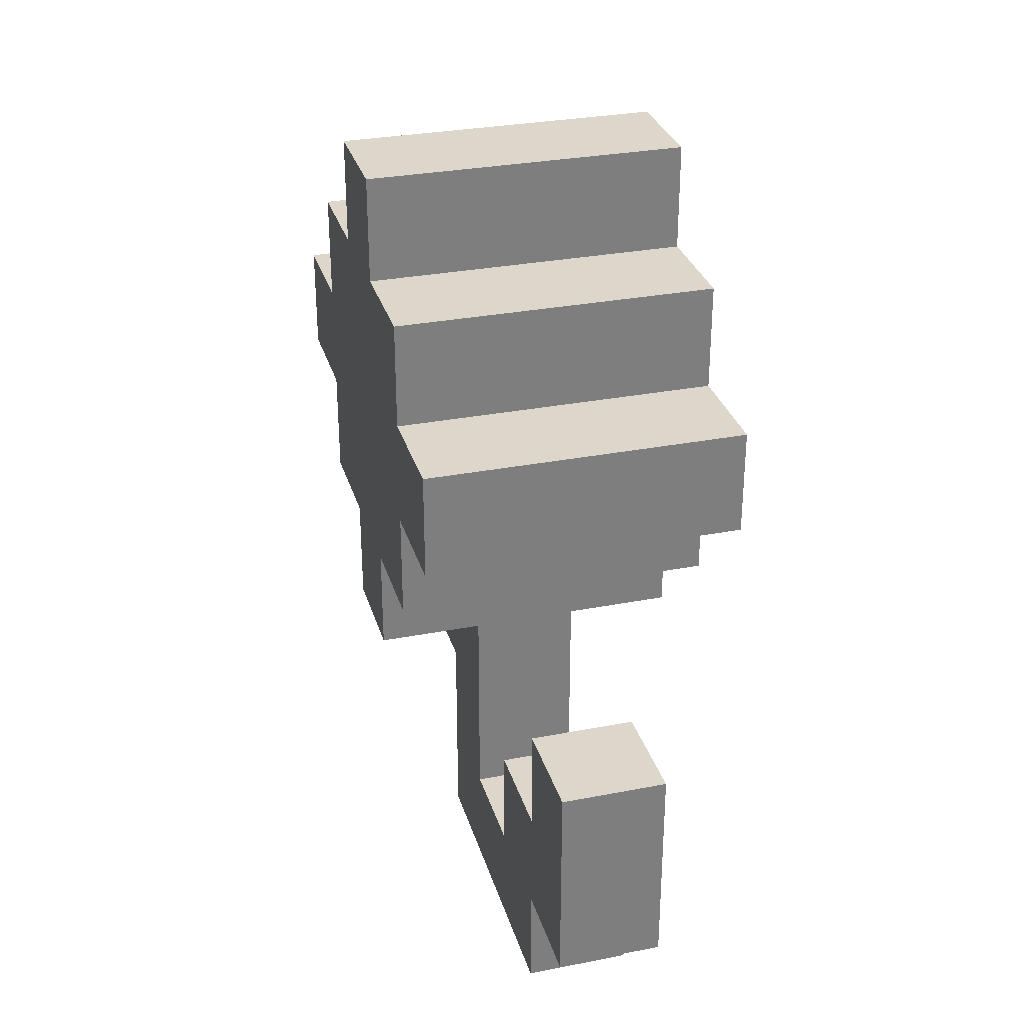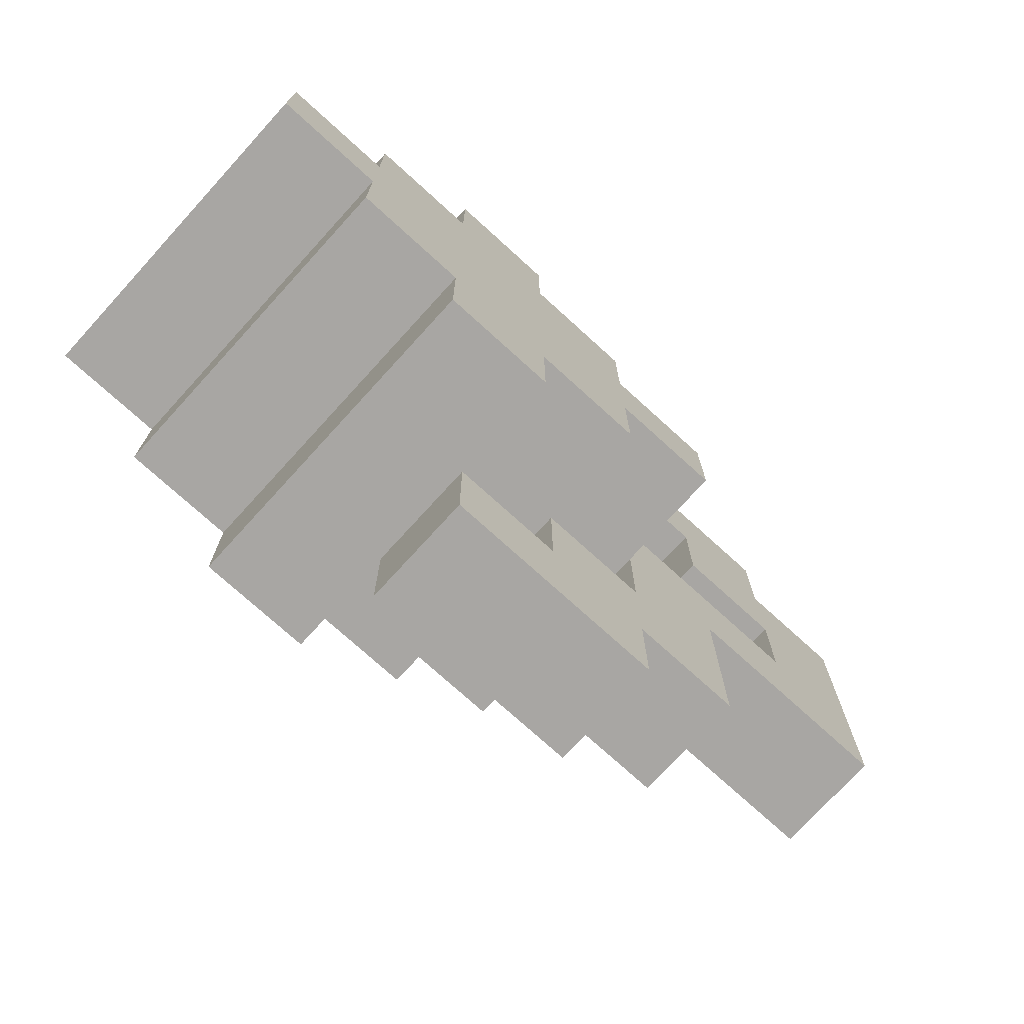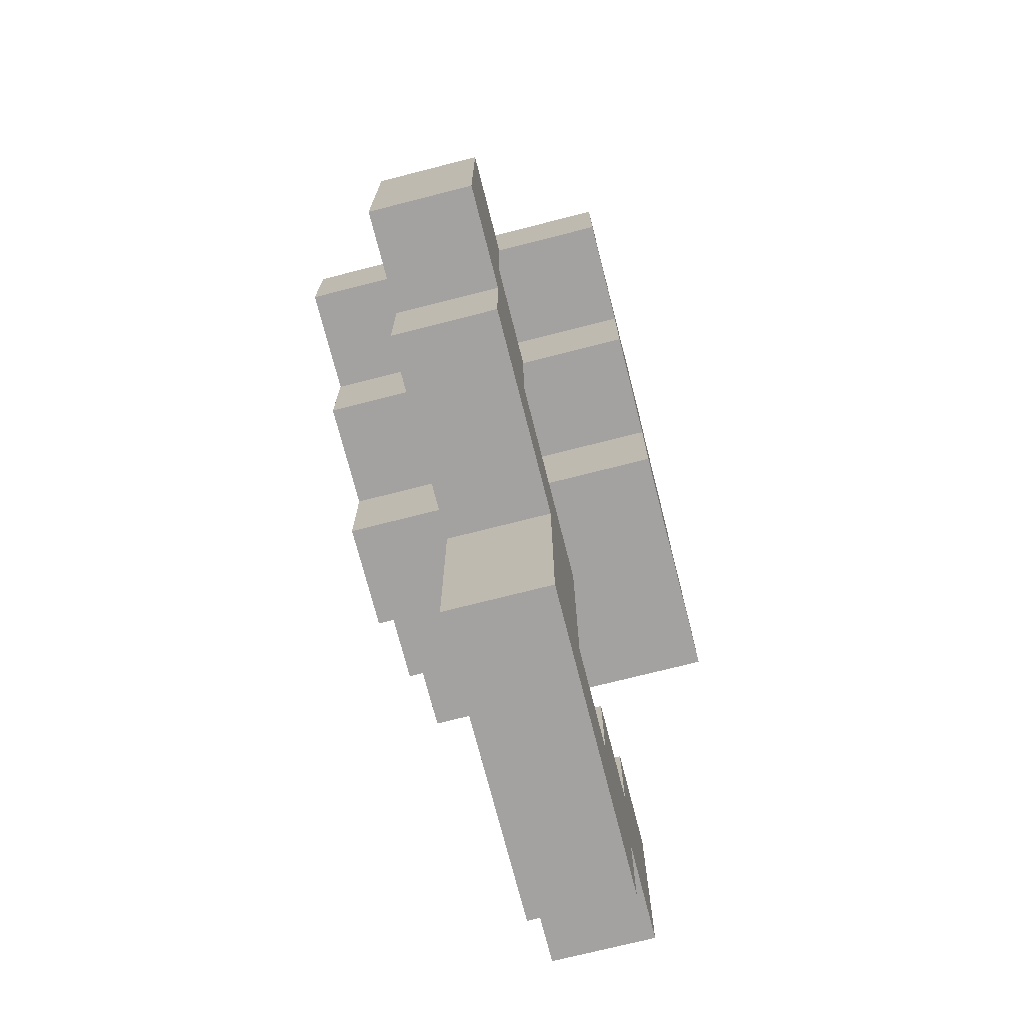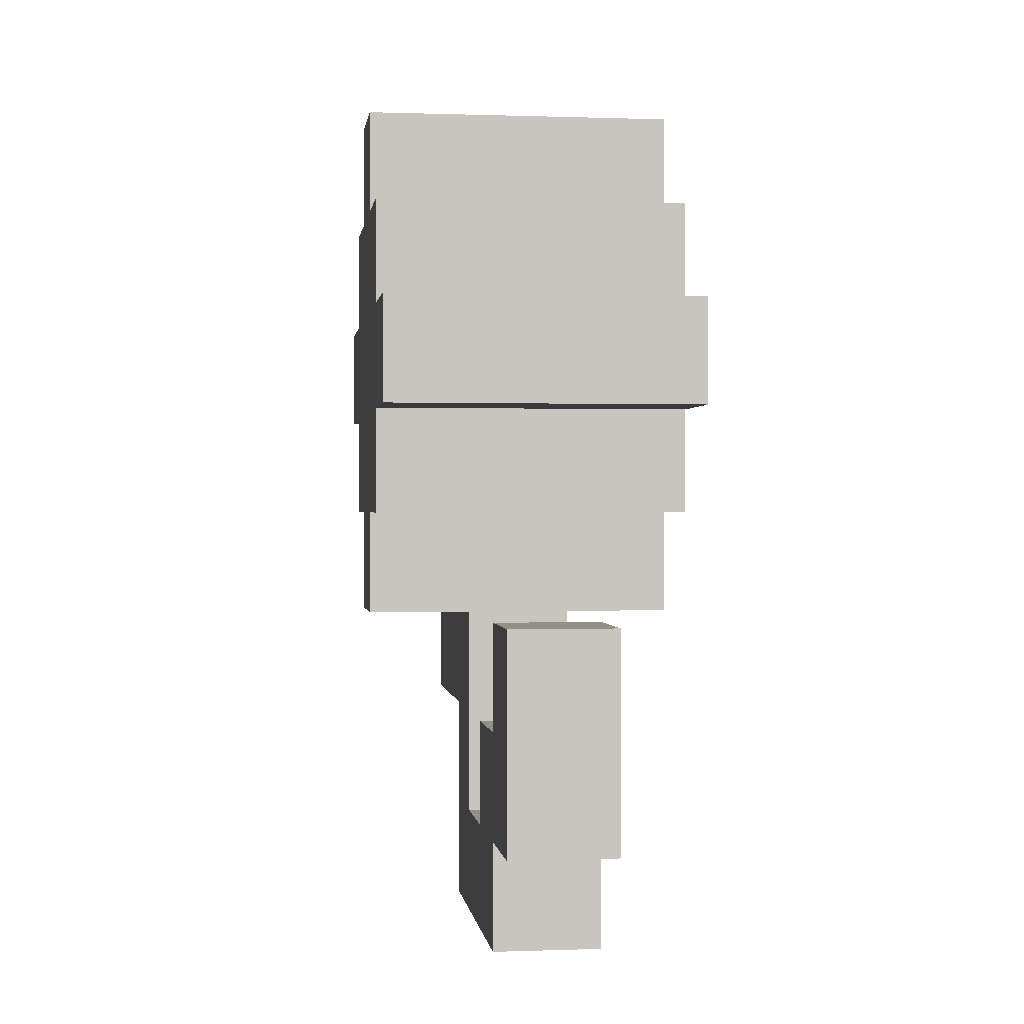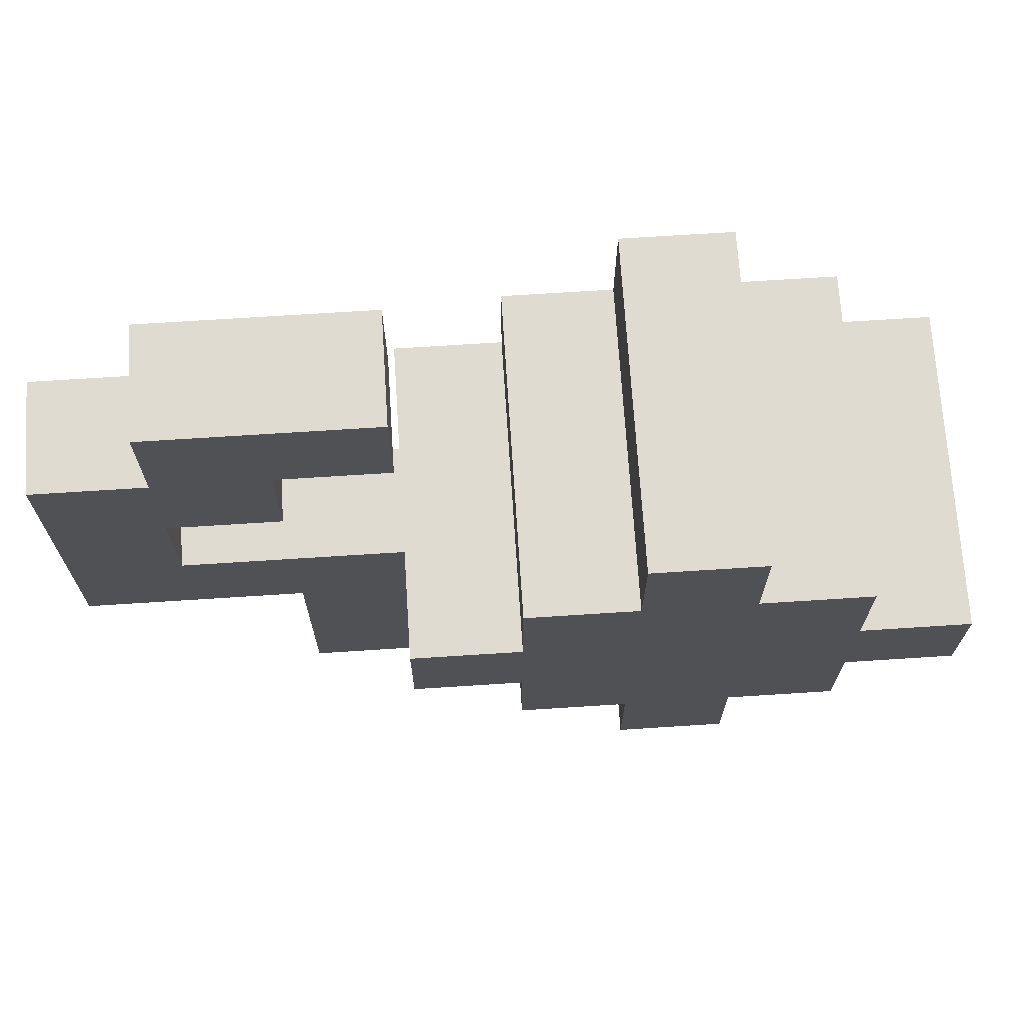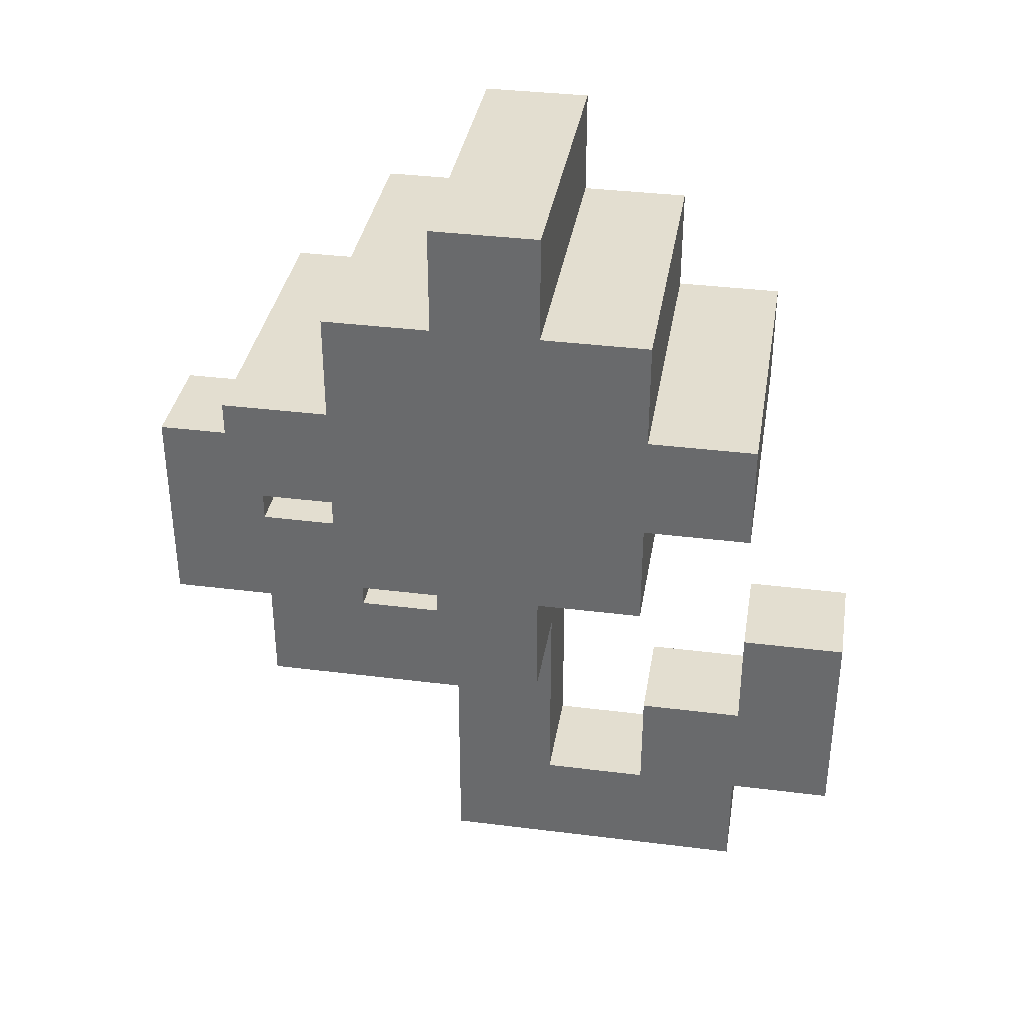
<metadata>
{"format":"obj","ext":"obj","renderer":"f3d","projection":"perspective","resolution":1024,"background":"white","views":[{"elev":30.7,"azim":-15.6,"up":"+Y"},{"elev":-74.3,"azim":-132.3,"up":"+Z"},{"elev":-72.7,"azim":-165.7,"up":"+Y"},{"elev":0.2,"azim":-7.4,"up":"+Y"},{"elev":70.1,"azim":86.3,"up":"+Z"},{"elev":35.7,"azim":-80.6,"up":"+Y"}]}
</metadata>
<code>
o
v 0.3 2.3 -0.3
v 0.3 2.3 -0.4
v 0.3 2.4 -0.2
v 0.3 2.4 -0.3
v 0.3 2.4 -0.4
v 0.3 2.4 -0.5
v 0.3 2.5 -0.1
v 0.3 2.5 -0.2
v 0.3 2.5 -0.3
v 0.3 2.5 -0.4
v 0.3 2.5 -0.5
v 0.3 2.5 -0.6
v 0.3 2.6 -0.1
v 0.3 2.6 -0.2
v 0.3 2.6 -0.3
v 0.3 2.6 -0.4
v 0.3 2.6 -0.5
v 0.3 2.6 -0.6
v 0.3 2.7 -0.2
v 0.3 2.7 -0.3
v 0.3 2.7 -0.4
v 0.3 2.7 -0.5
v 0.3 2.8 -0.3
v 0.3 2.8 -0.4
v 0.4 2 -0.1
v 0.4 2 -0.2
v 0.4 2 -0.3
v 0.4 2 -0.4
v 0.4 2.1 0
v 0.4 2.1 -0.1
v 0.4 2.1 -0.2
v 0.4 2.1 -0.3
v 0.4 2.2 0
v 0.4 2.2 -0.1
v 0.4 2.2 -0.2
v 0.4 2.2 -0.4
v 0.4 2.2 -0.5
v 0.4 2.2 -0.6
v 0.4 2.3 0
v 0.4 2.3 -0.1
v 0.4 2.3 -0.3
v 0.4 2.3 -0.4
v 0.4 2.3 -0.5
v 0.4 2.3 -0.6
v 0.4 2.3 -0.7
v 0.4 2.4 -0.5
v 0.4 2.4 -0.6
v 0.4 2.4 -0.7
v 0.4 2.5 -0.6
v 0.4 2.5 -0.7
v 0.5 2 -0.1
v 0.5 2 -0.2
v 0.5 2 -0.3
v 0.5 2 -0.4
v 0.5 2.1 0
v 0.5 2.1 -0.1
v 0.5 2.1 -0.2
v 0.5 2.1 -0.3
v 0.5 2.2 0
v 0.5 2.2 -0.1
v 0.5 2.2 -0.2
v 0.5 2.2 -0.4
v 0.5 2.2 -0.5
v 0.5 2.2 -0.6
v 0.5 2.3 0
v 0.5 2.3 -0.1
v 0.5 2.3 -0.3
v 0.5 2.3 -0.4
v 0.5 2.3 -0.5
v 0.5 2.3 -0.6
v 0.5 2.3 -0.7
v 0.5 2.4 -0.5
v 0.5 2.4 -0.6
v 0.5 2.4 -0.7
v 0.5 2.5 -0.6
v 0.5 2.5 -0.7
v 0.6 2.3 -0.3
v 0.6 2.3 -0.4
v 0.6 2.4 -0.2
v 0.6 2.4 -0.3
v 0.6 2.4 -0.4
v 0.6 2.4 -0.5
v 0.6 2.5 -0.1
v 0.6 2.5 -0.2
v 0.6 2.5 -0.3
v 0.6 2.5 -0.4
v 0.6 2.5 -0.5
v 0.6 2.5 -0.6
v 0.6 2.6 -0.1
v 0.6 2.6 -0.2
v 0.6 2.6 -0.3
v 0.6 2.6 -0.4
v 0.6 2.6 -0.5
v 0.6 2.6 -0.6
v 0.6 2.7 -0.2
v 0.6 2.7 -0.3
v 0.6 2.7 -0.4
v 0.6 2.7 -0.5
v 0.6 2.8 -0.3
v 0.6 2.8 -0.4
v 0.4 2.1 0
v 0.4 2.2 0
v 0.4 2.3 0
v 0.5 2.1 0
v 0.5 2.2 0
v 0.5 2.3 0
v 0.3 2.5 -0.1
v 0.3 2.6 -0.1
v 0.4 2 -0.1
v 0.4 2.1 -0.1
v 0.5 2 -0.1
v 0.5 2.1 -0.1
v 0.6 2.5 -0.1
v 0.6 2.6 -0.1
v 0.3 2.4 -0.2
v 0.3 2.5 -0.2
v 0.3 2.6 -0.2
v 0.3 2.7 -0.2
v 0.6 2.4 -0.2
v 0.6 2.5 -0.2
v 0.6 2.6 -0.2
v 0.6 2.7 -0.2
v 0.3 2.3 -0.3
v 0.3 2.4 -0.3
v 0.3 2.7 -0.3
v 0.3 2.8 -0.3
v 0.4 2.1 -0.3
v 0.4 2.3 -0.3
v 0.5 2.1 -0.3
v 0.5 2.3 -0.3
v 0.6 2.3 -0.3
v 0.6 2.4 -0.3
v 0.6 2.7 -0.3
v 0.6 2.8 -0.3
v 0.4 2.3 -0.5
v 0.4 2.4 -0.5
v 0.5 2.3 -0.5
v 0.5 2.4 -0.5
v 0.4 2.4 -0.6
v 0.4 2.5 -0.6
v 0.5 2.4 -0.6
v 0.5 2.5 -0.6
v 0.4 2.2 -0.1
v 0.4 2.3 -0.1
v 0.5 2.2 -0.1
v 0.5 2.3 -0.1
v 0.4 2.1 -0.2
v 0.4 2.2 -0.2
v 0.5 2.1 -0.2
v 0.5 2.2 -0.2
v 0.3 2.3 -0.4
v 0.3 2.4 -0.4
v 0.3 2.7 -0.4
v 0.3 2.8 -0.4
v 0.4 2 -0.4
v 0.4 2.2 -0.4
v 0.4 2.3 -0.4
v 0.5 2 -0.4
v 0.5 2.2 -0.4
v 0.5 2.3 -0.4
v 0.6 2.3 -0.4
v 0.6 2.4 -0.4
v 0.6 2.7 -0.4
v 0.6 2.8 -0.4
v 0.3 2.4 -0.5
v 0.3 2.5 -0.5
v 0.3 2.6 -0.5
v 0.3 2.7 -0.5
v 0.4 2.4 -0.5
v 0.5 2.4 -0.5
v 0.6 2.4 -0.5
v 0.6 2.5 -0.5
v 0.6 2.6 -0.5
v 0.6 2.7 -0.5
v 0.3 2.5 -0.6
v 0.3 2.6 -0.6
v 0.4 2.2 -0.6
v 0.4 2.3 -0.6
v 0.4 2.5 -0.6
v 0.5 2.2 -0.6
v 0.5 2.3 -0.6
v 0.5 2.5 -0.6
v 0.6 2.5 -0.6
v 0.6 2.6 -0.6
v 0.4 2.3 -0.7
v 0.4 2.4 -0.7
v 0.4 2.5 -0.7
v 0.5 2.3 -0.7
v 0.5 2.4 -0.7
v 0.5 2.5 -0.7
v 0.4 2 -0.1
v 0.5 2 -0.1
v 0.4 2 -0.2
v 0.5 2 -0.2
v 0.4 2 -0.3
v 0.5 2 -0.3
v 0.4 2 -0.4
v 0.5 2 -0.4
v 0.4 2.1 0
v 0.5 2.1 0
v 0.4 2.1 -0.1
v 0.5 2.1 -0.1
v 0.4 2.2 -0.4
v 0.5 2.2 -0.4
v 0.4 2.2 -0.5
v 0.5 2.2 -0.5
v 0.4 2.2 -0.6
v 0.5 2.2 -0.6
v 0.3 2.3 -0.3
v 0.4 2.3 -0.3
v 0.5 2.3 -0.3
v 0.6 2.3 -0.3
v 0.3 2.3 -0.4
v 0.4 2.3 -0.4
v 0.5 2.3 -0.4
v 0.6 2.3 -0.4
v 0.4 2.3 -0.6
v 0.5 2.3 -0.6
v 0.4 2.3 -0.7
v 0.5 2.3 -0.7
v 0.3 2.4 -0.2
v 0.6 2.4 -0.2
v 0.3 2.4 -0.3
v 0.6 2.4 -0.3
v 0.3 2.4 -0.4
v 0.6 2.4 -0.4
v 0.3 2.4 -0.5
v 0.4 2.4 -0.5
v 0.5 2.4 -0.5
v 0.6 2.4 -0.5
v 0.3 2.5 -0.1
v 0.6 2.5 -0.1
v 0.3 2.5 -0.2
v 0.6 2.5 -0.2
v 0.3 2.5 -0.5
v 0.6 2.5 -0.5
v 0.3 2.5 -0.6
v 0.4 2.5 -0.6
v 0.5 2.5 -0.6
v 0.6 2.5 -0.6
v 0.4 2.1 -0.2
v 0.5 2.1 -0.2
v 0.4 2.1 -0.3
v 0.5 2.1 -0.3
v 0.4 2.2 -0.1
v 0.5 2.2 -0.1
v 0.4 2.2 -0.2
v 0.5 2.2 -0.2
v 0.4 2.3 0
v 0.5 2.3 0
v 0.4 2.3 -0.1
v 0.5 2.3 -0.1
v 0.4 2.3 -0.4
v 0.5 2.3 -0.4
v 0.4 2.3 -0.5
v 0.5 2.3 -0.5
v 0.4 2.4 -0.5
v 0.5 2.4 -0.5
v 0.4 2.4 -0.6
v 0.5 2.4 -0.6
v 0.4 2.5 -0.6
v 0.5 2.5 -0.6
v 0.4 2.5 -0.7
v 0.5 2.5 -0.7
v 0.3 2.6 -0.1
v 0.6 2.6 -0.1
v 0.3 2.6 -0.2
v 0.6 2.6 -0.2
v 0.3 2.6 -0.5
v 0.6 2.6 -0.5
v 0.3 2.6 -0.6
v 0.6 2.6 -0.6
v 0.3 2.7 -0.2
v 0.6 2.7 -0.2
v 0.3 2.7 -0.3
v 0.6 2.7 -0.3
v 0.3 2.7 -0.4
v 0.6 2.7 -0.4
v 0.3 2.7 -0.5
v 0.6 2.7 -0.5
v 0.3 2.8 -0.3
v 0.6 2.8 -0.3
v 0.3 2.8 -0.4
v 0.6 2.8 -0.4
f 4 2 1
f 5 2 4
f 8 4 3
f 8 6 5
f 8 5 4
f 9 6 8
f 10 6 9
f 11 6 10
f 13 8 7
f 13 9 8
f 14 9 13
f 15 10 9
f 15 9 14
f 16 12 11
f 16 10 15
f 16 11 10
f 17 12 16
f 18 12 17
f 19 15 14
f 19 17 16
f 19 16 15
f 20 17 19
f 21 17 20
f 22 17 21
f 23 21 20
f 24 21 23
f 30 26 25
f 31 27 26
f 31 26 30
f 32 28 27
f 32 27 31
f 33 30 29
f 34 31 30
f 34 30 33
f 35 31 34
f 36 28 32
f 39 34 33
f 40 34 39
f 41 36 32
f 42 37 36
f 42 36 41
f 43 38 37
f 43 37 42
f 44 38 43
f 46 44 43
f 47 45 44
f 47 44 46
f 48 45 47
f 49 48 47
f 50 48 49
f 51 52 56
f 52 53 57
f 56 52 57
f 53 54 58
f 57 53 58
f 55 56 59
f 56 57 60
f 59 56 60
f 60 57 61
f 58 54 62
f 59 60 65
f 65 60 66
f 58 62 67
f 62 63 68
f 67 62 68
f 63 64 69
f 68 63 69
f 69 64 70
f 69 70 72
f 70 71 73
f 72 70 73
f 73 71 74
f 73 74 75
f 75 74 76
f 77 78 80
f 80 78 81
f 79 80 84
f 81 82 84
f 80 81 84
f 84 82 85
f 85 82 86
f 86 82 87
f 83 84 89
f 84 85 89
f 89 85 90
f 85 86 91
f 90 85 91
f 87 88 92
f 91 86 92
f 86 87 92
f 92 88 93
f 93 88 94
f 90 91 95
f 92 93 95
f 91 92 95
f 95 93 96
f 96 93 97
f 97 93 98
f 96 97 99
f 99 97 100
f 104 102 101
f 105 103 102
f 105 102 104
f 106 103 105
f 111 110 109
f 112 110 111
f 113 108 107
f 114 108 113
f 119 116 115
f 120 116 119
f 121 118 117
f 122 118 121
f 128 124 123
f 129 128 127
f 130 124 128
f 130 128 129
f 131 124 130
f 132 124 131
f 133 126 125
f 134 126 133
f 137 136 135
f 138 136 137
f 141 140 139
f 142 140 141
f 143 144 145
f 145 144 146
f 147 148 149
f 149 148 150
f 151 152 157
f 155 156 158
f 158 156 159
f 157 152 160
f 160 152 161
f 161 152 162
f 153 154 163
f 163 154 164
f 165 166 169
f 169 166 170
f 170 166 171
f 171 166 172
f 167 168 173
f 173 168 174
f 175 176 179
f 177 178 180
f 180 178 181
f 179 176 182
f 182 176 183
f 183 176 184
f 185 186 188
f 186 187 189
f 188 186 189
f 189 187 190
f 193 192 191
f 194 192 193
f 195 194 193
f 196 194 195
f 197 196 195
f 198 196 197
f 201 200 199
f 202 200 201
f 205 204 203
f 206 204 205
f 207 206 205
f 208 206 207
f 213 210 209
f 214 210 213
f 215 212 211
f 216 212 215
f 219 218 217
f 220 218 219
f 223 222 221
f 224 222 223
f 227 226 225
f 228 226 227
f 229 226 228
f 230 226 229
f 233 232 231
f 234 232 233
f 237 236 235
f 238 236 237
f 239 236 238
f 240 236 239
f 241 242 243
f 243 242 244
f 245 246 247
f 247 246 248
f 249 250 251
f 251 250 252
f 253 254 255
f 255 254 256
f 257 258 259
f 259 258 260
f 261 262 263
f 263 262 264
f 265 266 267
f 267 266 268
f 269 270 271
f 271 270 272
f 273 274 275
f 275 274 276
f 277 278 279
f 279 278 280
f 281 282 283
f 283 282 284

</code>
